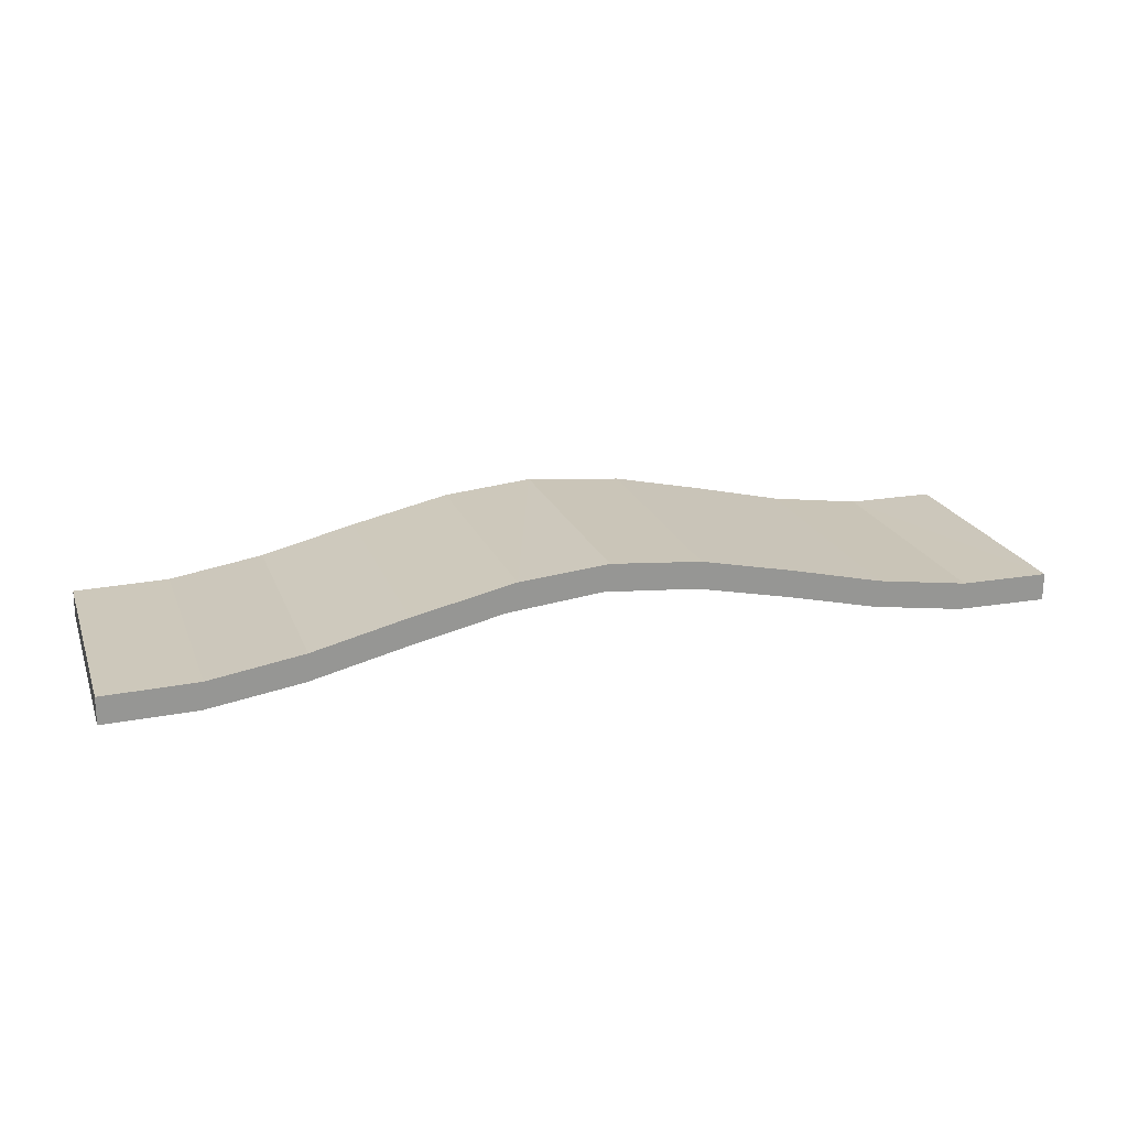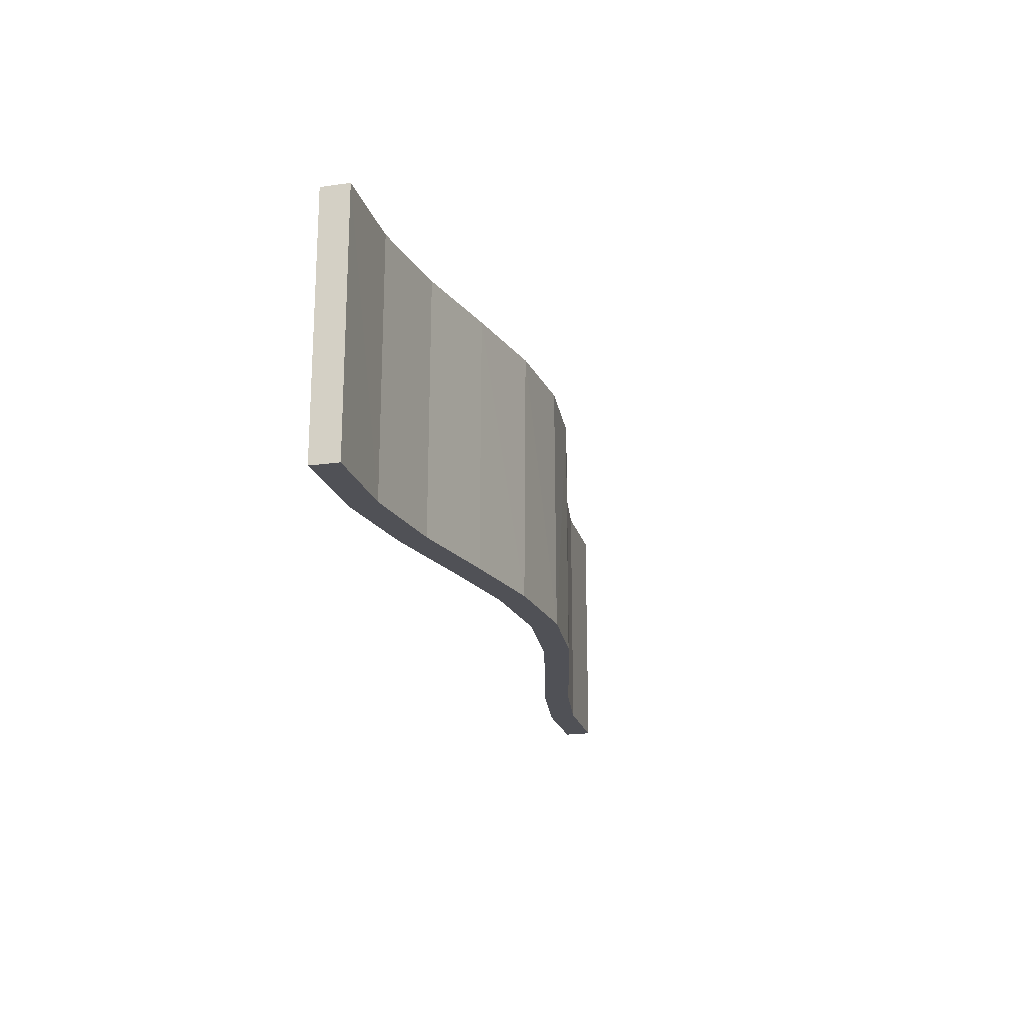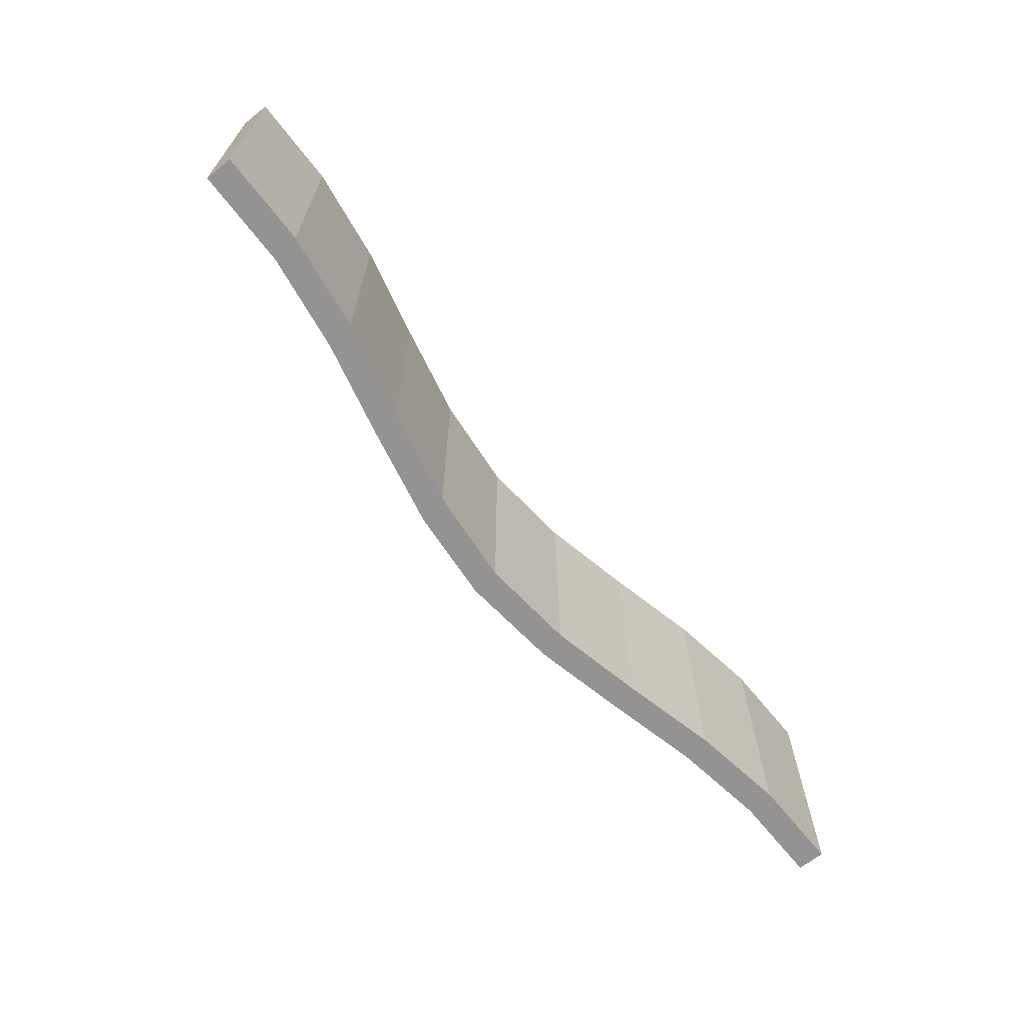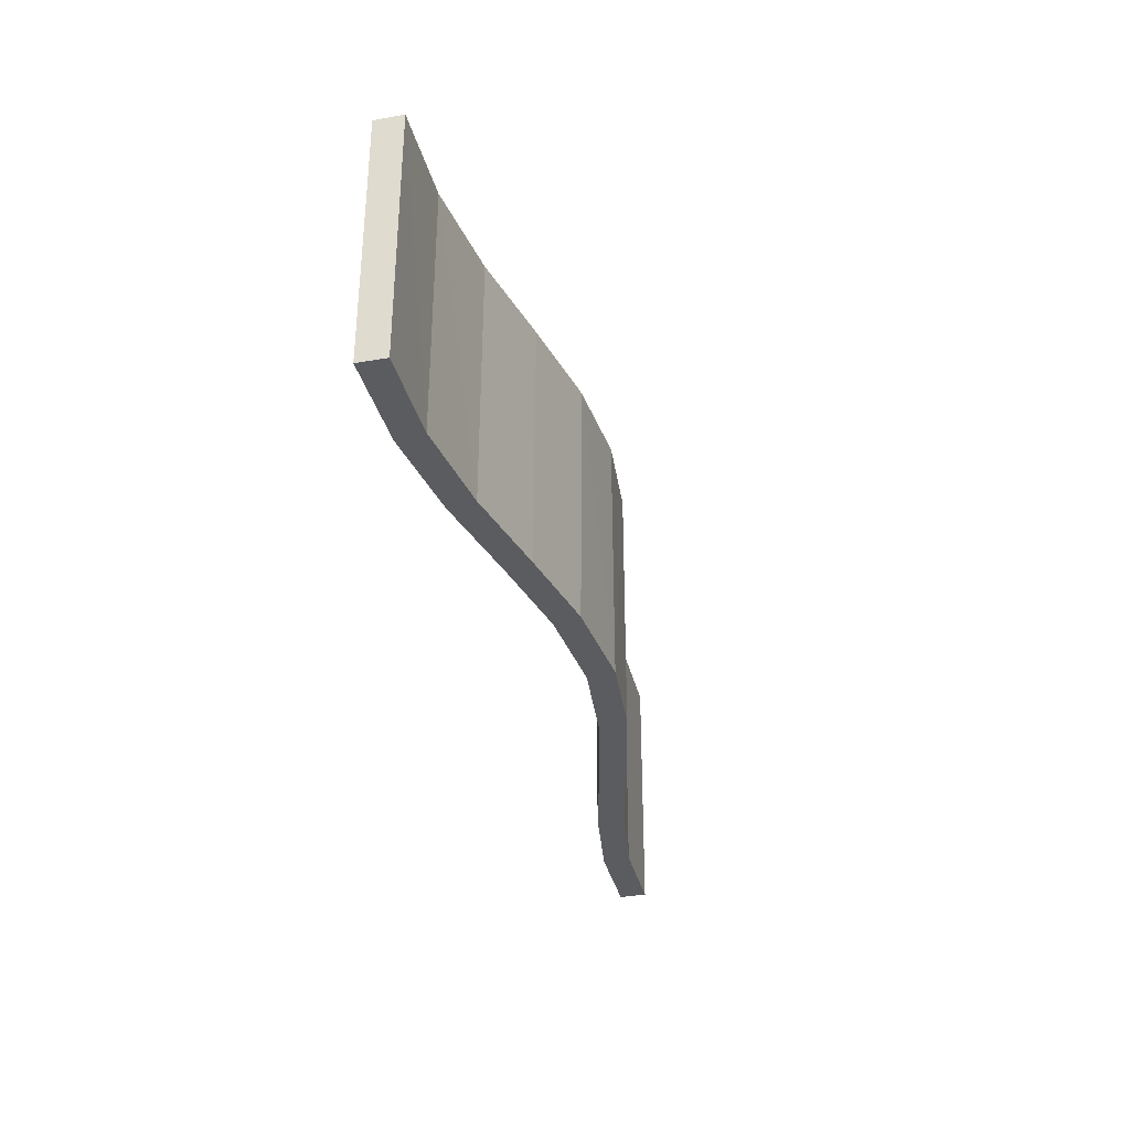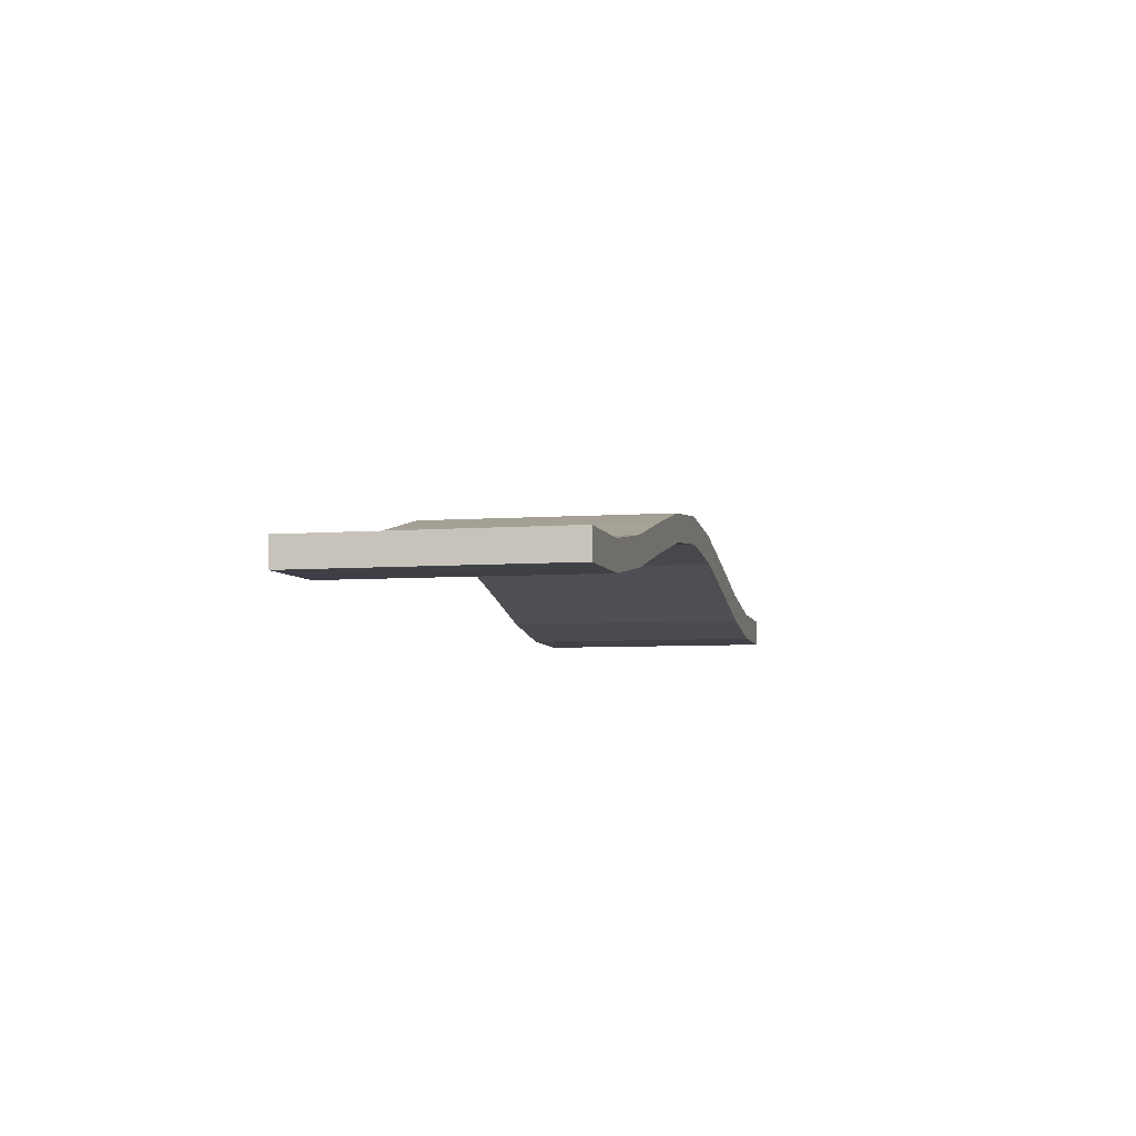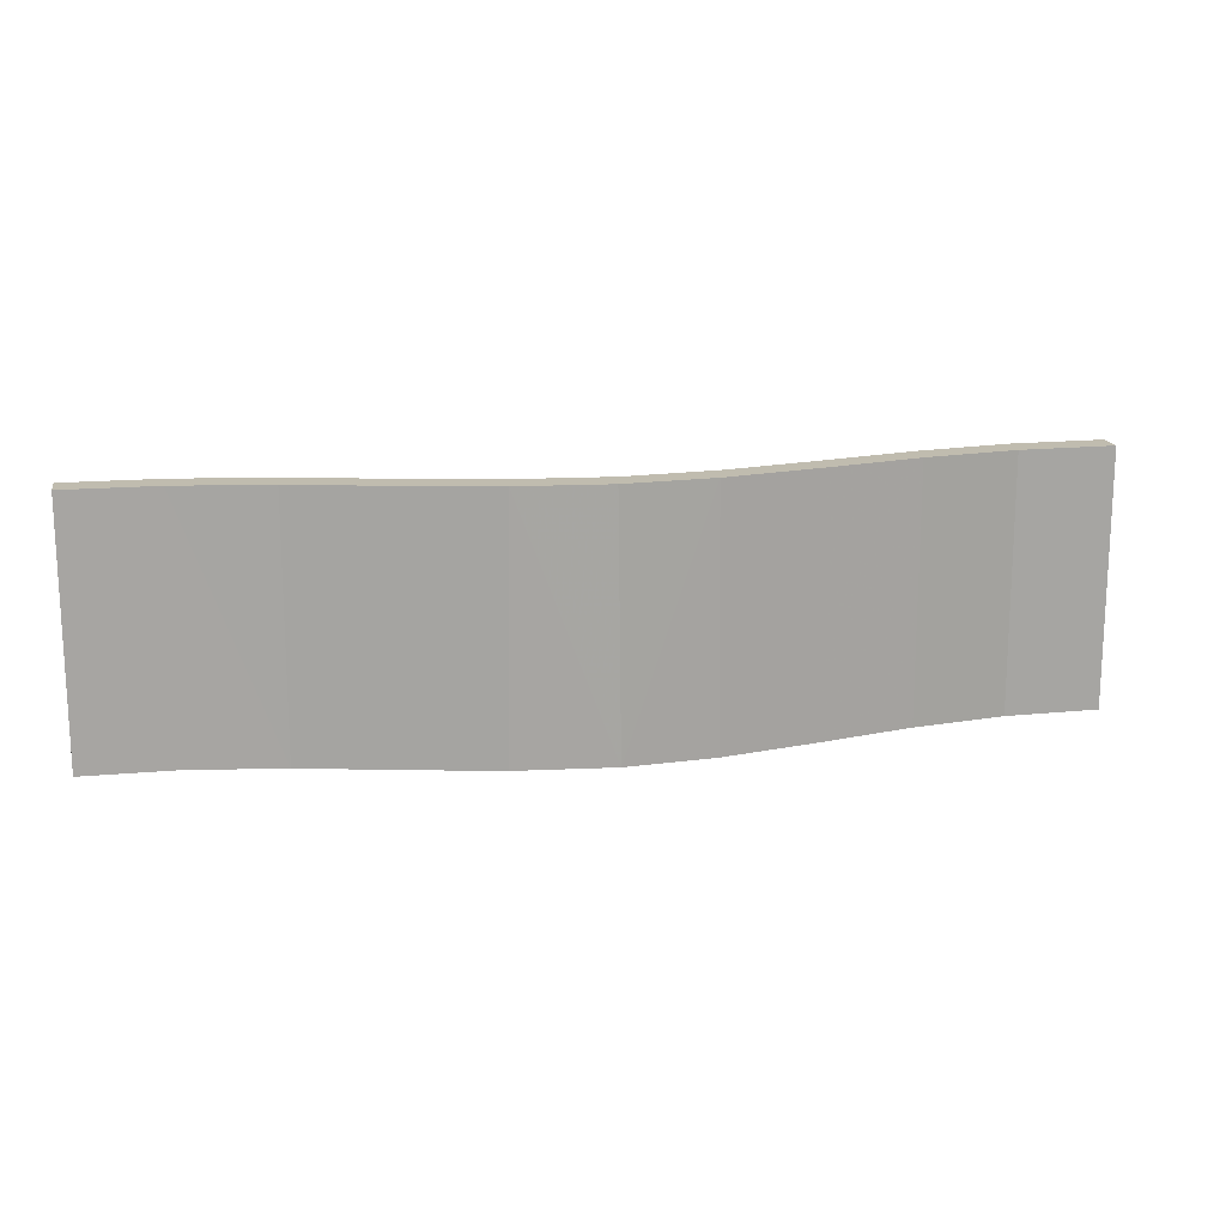
<metadata>
{"format":"obj","ext":"obj","renderer":"f3d","projection":"perspective","resolution":1024,"background":"white","views":[{"elev":21.7,"azim":-17.7,"up":"+Y"},{"elev":-20.5,"azim":104.3,"up":"+Z"},{"elev":-66.8,"azim":-51.8,"up":"+Z"},{"elev":-34.3,"azim":103.3,"up":"+Z"},{"elev":-6.1,"azim":103.0,"up":"+Y"},{"elev":16.3,"azim":169.0,"up":"+Z"}]}
</metadata>
<code>
o Cube_Cube.001
v 5.695 0.2033 1.299
v 5.695 -0.08037 1.299
v 4.727 -0.06598 1.299
v 4.761 0.2142 1.299
v 5.695 0.2033 -1.299
v 5.695 -0.08037 -1.299
v 4.727 -0.06762 -1.299
v 4.761 0.2122 -1.299
v 3.759 0.0841 1.299
v 3.793 0.3617 1.299
v 3.759 0.08022 -1.299
v 3.793 0.3555 -1.299
v 2.791 0.3147 1.299
v 2.825 0.5934 1.299
v 2.791 0.3119 -1.299
v 2.825 0.5861 -1.299
v 1.822 0.524 1.299
v 1.857 0.8056 1.299
v 1.822 0.524 -1.299
v 1.89 0.7945 -1.299
v 0.8543 0.6129 1.299
v 0.9181 0.8949 1.299
v 0.8543 0.6129 -1.299
v 0.8887 0.8949 -1.299
v -0.1139 0.5184 1.299
v -0.002287 0.8194 1.299
v -0.1139 0.5184 -1.299
v -0.03638 0.8138 -1.299
v -1.082 0.3041 1.299
v -1.048 0.5946 1.299
v -1.082 0.3041 -1.299
v -1.048 0.5946 -1.299
v -2.05 0.07347 1.299
v -2.016 0.3628 1.299
v -2.05 0.07347 -1.299
v -2.016 0.3628 -1.299
v -3.019 -0.06986 1.299
v -2.984 0.2146 1.299
v -3.019 -0.06986 -1.299
v -2.984 0.2146 -1.299
v -3.955 -0.08037 1.299
v -3.952 0.2016 1.299
v -3.955 -0.08037 -1.299
v -3.952 0.2016 -1.299
f 16 10 12
f 14 13 9
f 1 8 4
f 4 2 1
f 12 4 8
f 6 8 5
f 18 17 13
f 11 12 7
f 8 7 12
f 22 21 17
f 15 16 11
f 26 25 21
f 27 28 23
f 30 29 25
f 31 32 27
f 34 33 29
f 35 36 31
f 38 37 33
f 39 40 35
f 2 5 1
f 36 38 34
f 10 9 3
f 4 3 2
f 32 34 30
f 19 20 15
f 15 9 13
f 31 25 29
f 28 30 26
f 41 39 37
f 40 42 38
f 27 21 25
f 19 13 17
f 26 24 28
f 24 18 20
f 20 14 16
f 23 24 19
f 11 3 9
f 7 2 3
f 42 41 37
f 42 43 41
f 35 29 33
f 39 33 37
f 39 43 44
f 23 17 21
f 16 14 10
f 14 18 13
f 1 5 8
f 12 10 4
f 18 22 17
f 11 16 12
f 8 6 7
f 22 26 21
f 15 20 16
f 26 30 25
f 27 32 28
f 30 34 29
f 31 36 32
f 34 38 33
f 35 40 36
f 38 42 37
f 39 44 40
f 2 6 5
f 36 40 38
f 10 14 9
f 4 10 3
f 32 36 34
f 19 24 20
f 15 11 9
f 31 27 25
f 28 32 30
f 41 43 39
f 40 44 42
f 27 23 21
f 19 15 13
f 26 22 24
f 24 22 18
f 20 18 14
f 23 28 24
f 11 7 3
f 7 6 2
f 42 44 43
f 35 31 29
f 39 35 33
f 23 19 17

</code>
